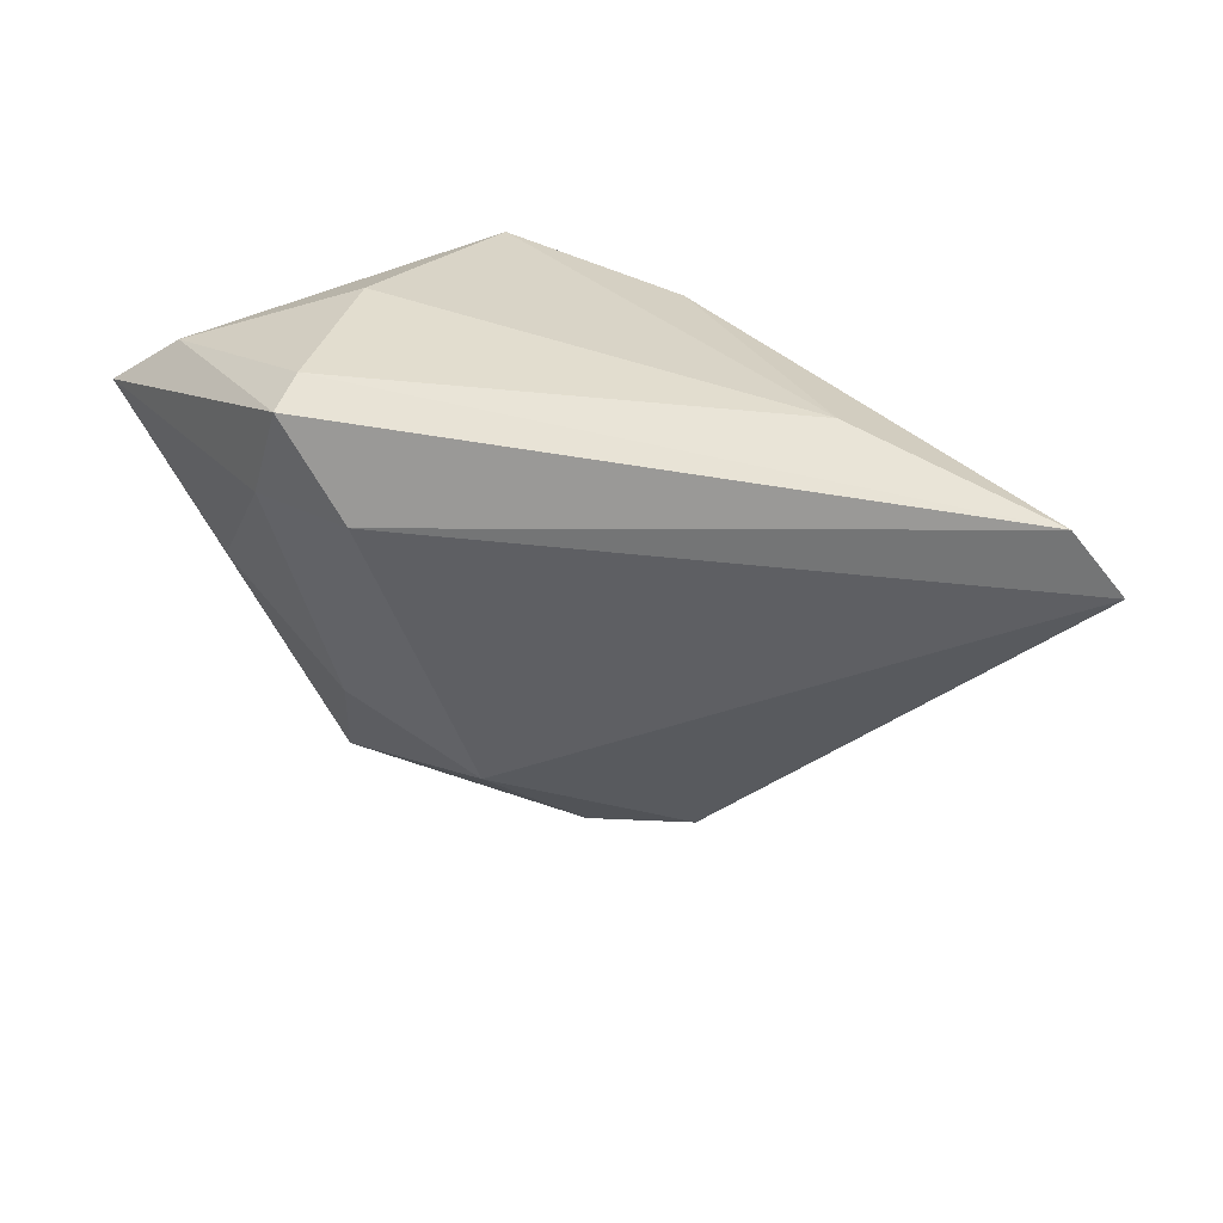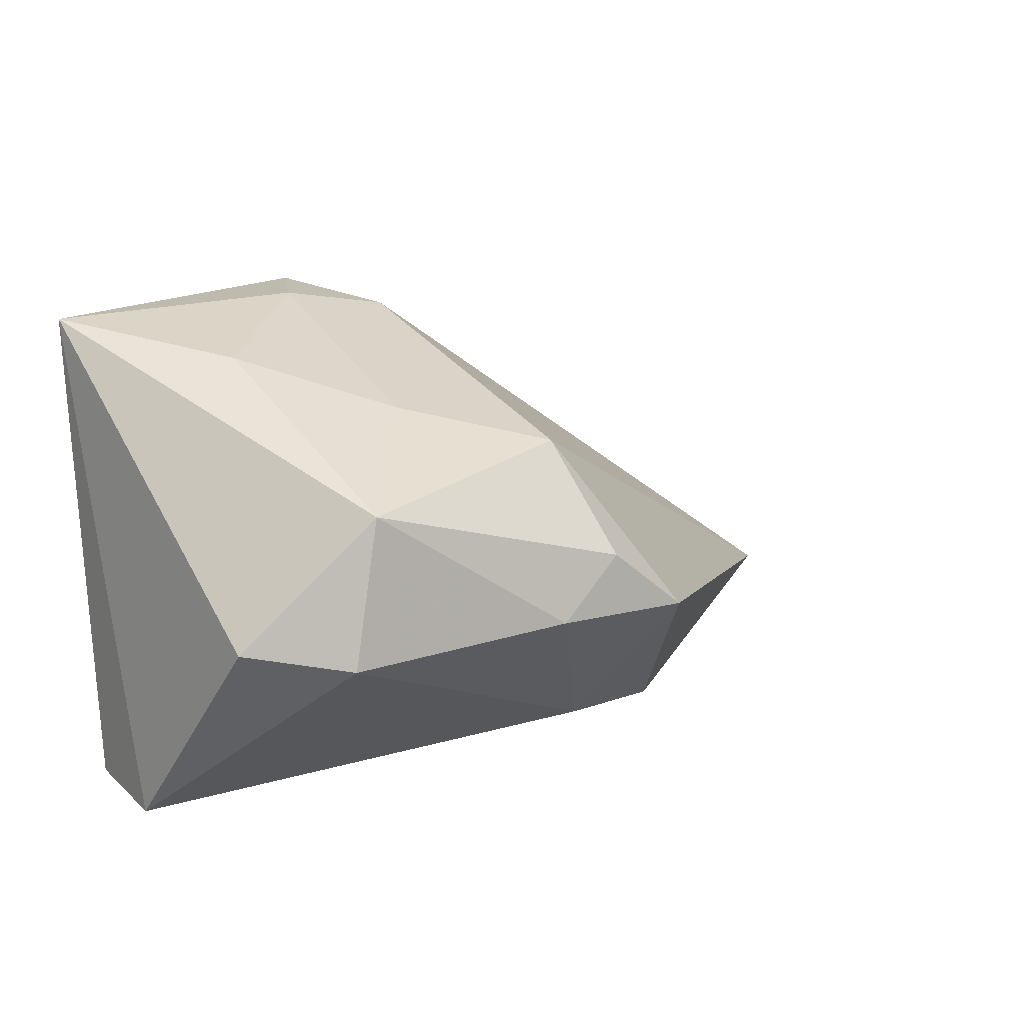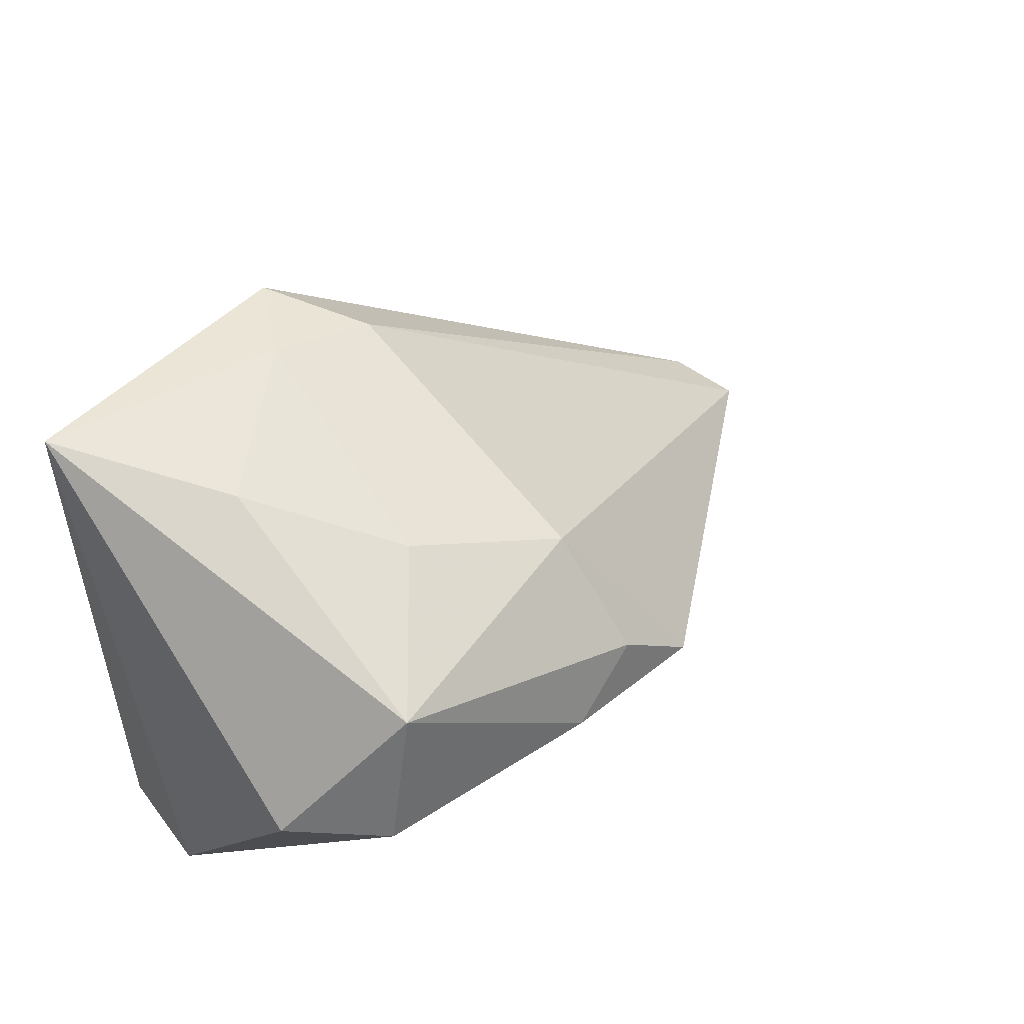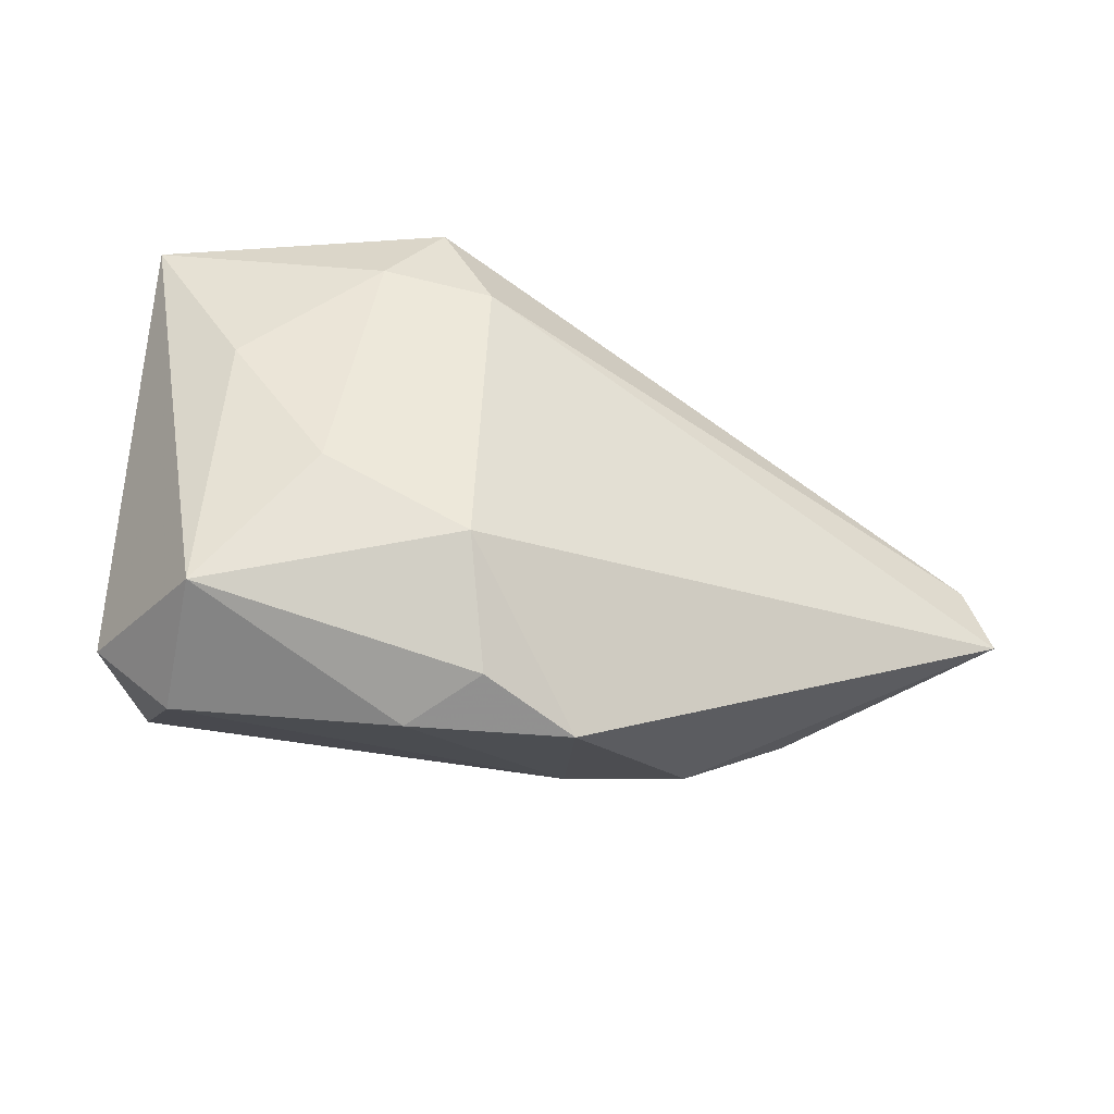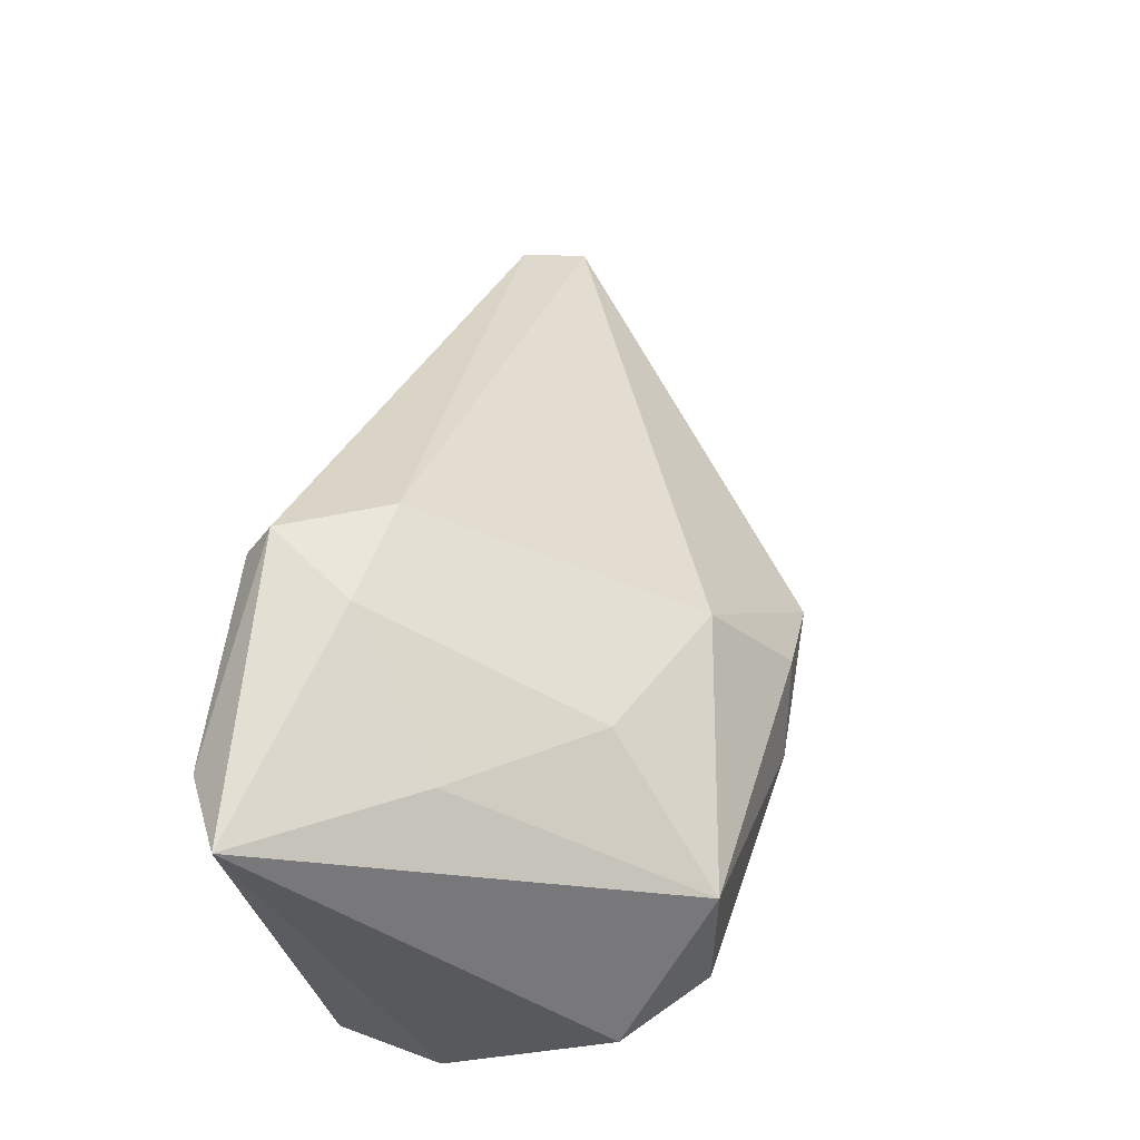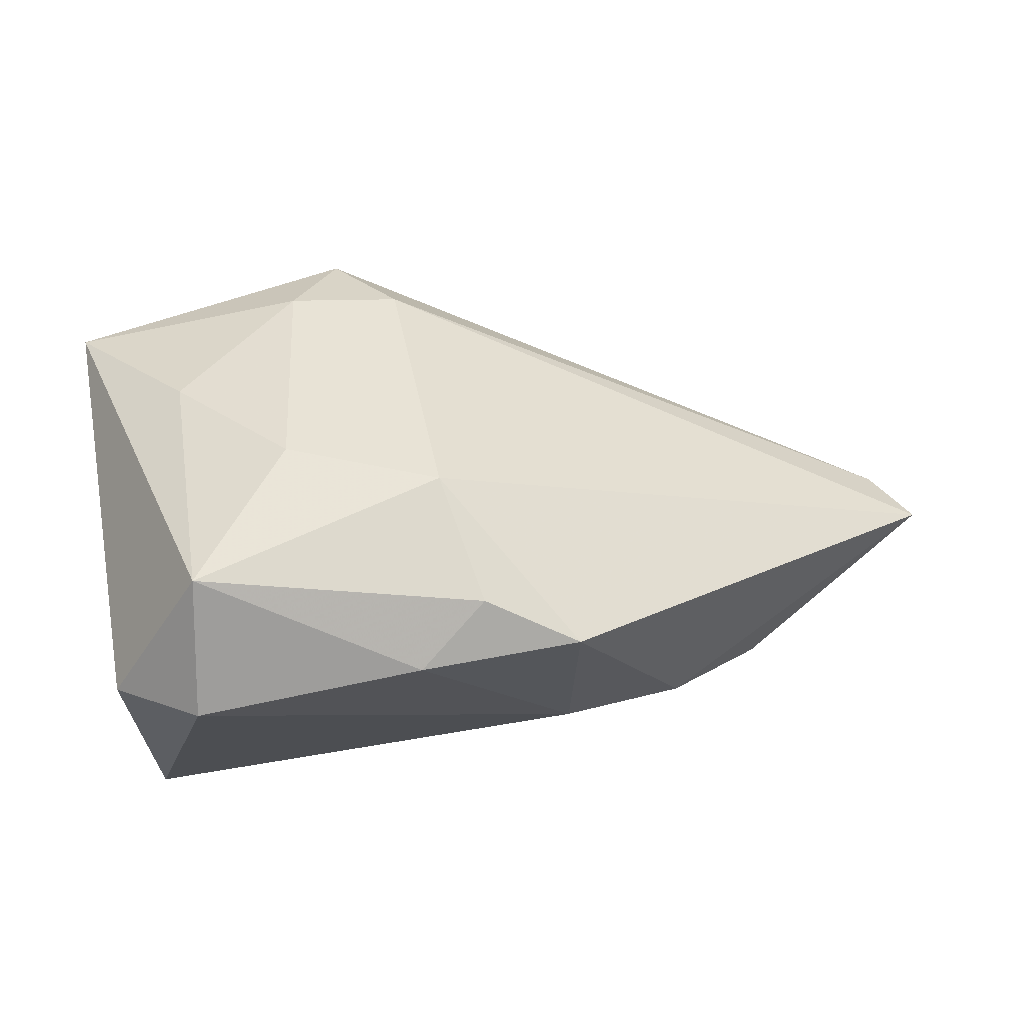
<metadata>
{"format":"obj","ext":"obj","renderer":"f3d","projection":"perspective","resolution":1024,"background":"white","views":[{"elev":29.5,"azim":47.8,"up":"+Y"},{"elev":14.3,"azim":-32.1,"up":"+Z"},{"elev":44.0,"azim":-36.0,"up":"+Z"},{"elev":30.8,"azim":10.4,"up":"+Z"},{"elev":64.0,"azim":-70.4,"up":"+Z"},{"elev":-66.9,"azim":10.6,"up":"+Y"}]}
</metadata>
<code>
v -0.03205 0.02147 0.02863
v -0.01716 0.02792 0.01222
v -0.04071 0.01484 0.03295
v -0.04071 0.006355 -0.02609
v -0.04071 -0.007399 -0.02712
v 0.07286 0.01356 -0.01512
v 0.06796 0.02085 -0.01148
v -0.024 0.00666 -0.02695
v -0.02547 -0.03688 -0.002853
v -0.02339 0.02635 -0.01426
v -0.009484 0.01176 0.03438
v 0.004565 0.01179 0.03196
v 0.009458 -0.02439 0.01845
v 0.04583 0.001181 -0.02637
v 0.01908 -0.01592 -0.0226
v -0.02187 -0.03565 0.01502
v -0.02485 -0.003861 0.02918
v 0.03992 0.02494 -0.006938
v -0.009816 -0.01868 0.02377
v 0.03421 -0.01131 -0.02391
v 0.003527 0.02461 -0.01918
v 0.006399 0.01178 -0.02712
v -0.004199 0.02347 0.03469
v 0.01289 -0.03434 0.005104
v -0.006122 0.02611 0.02984
v -0.03691 -0.02933 -0.0009908
v 0.0236 -0.03337 -0.003204
v 0.003645 -0.03683 -0.00172
f 3 5 26
f 26 5 9
f 4 5 3
f 3 10 4
f 3 26 16
f 16 26 9
f 9 5 15
f 5 20 15
f 2 18 10
f 6 22 7
f 14 20 5
f 5 22 14
f 6 20 14
f 14 22 6
f 8 22 5
f 5 4 8
f 8 4 22
f 19 16 13
f 6 13 27
f 27 15 20
f 27 20 6
f 21 7 22
f 21 4 10
f 22 4 21
f 10 18 21
f 18 7 21
f 3 23 1
f 1 10 3
f 1 2 10
f 3 16 17
f 16 19 17
f 12 13 6
f 6 7 12
f 7 23 12
f 28 16 9
f 9 15 28
f 15 27 28
f 2 1 25
f 25 1 23
f 18 2 25
f 25 7 18
f 25 23 7
f 11 19 13
f 13 12 11
f 11 17 19
f 11 12 23
f 11 23 3
f 3 17 11
f 16 28 24
f 24 28 27
f 13 16 24
f 24 27 13

</code>
